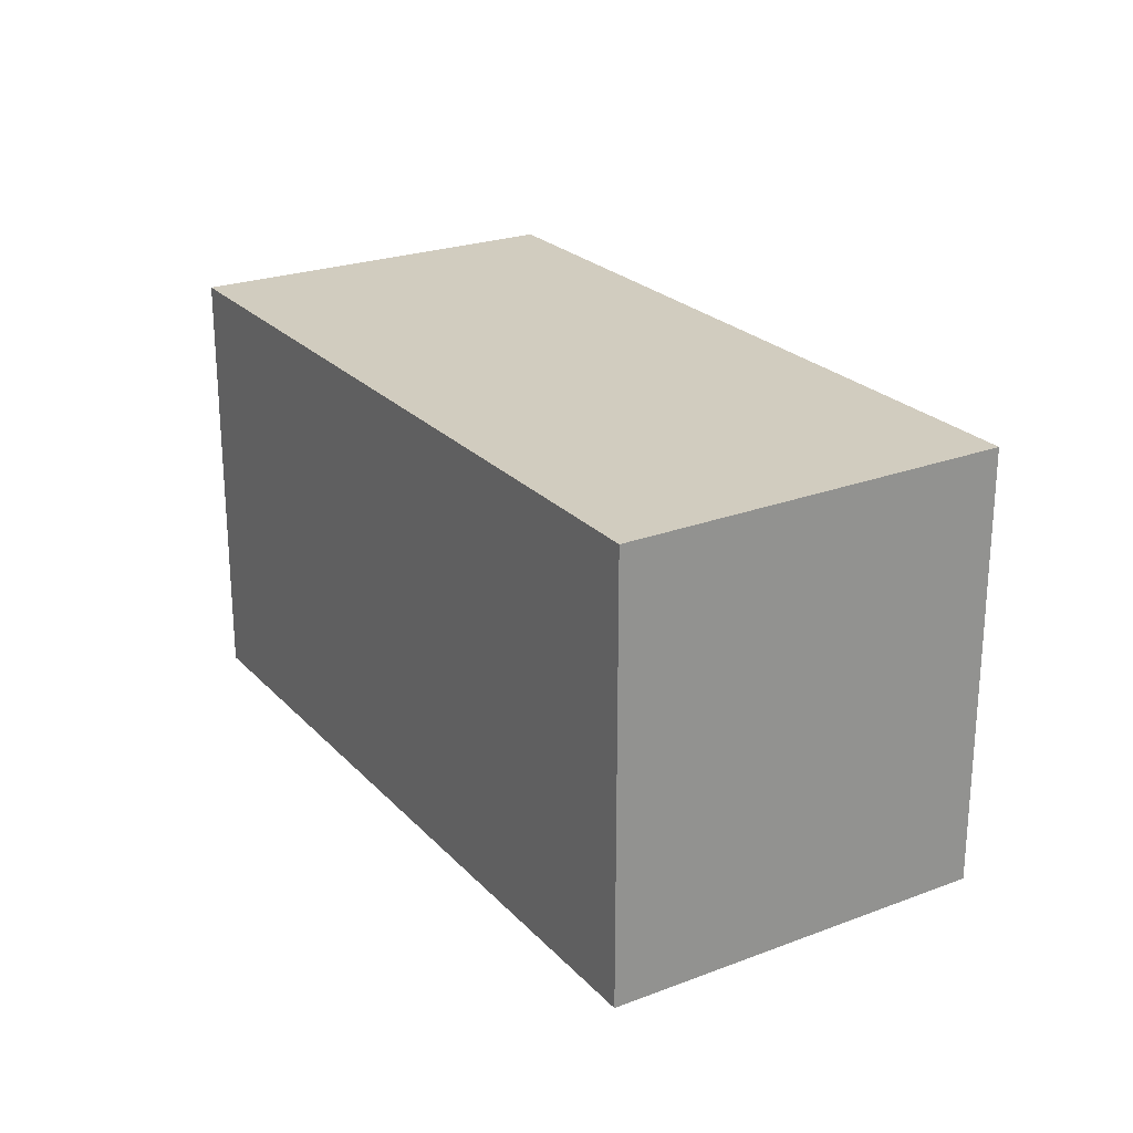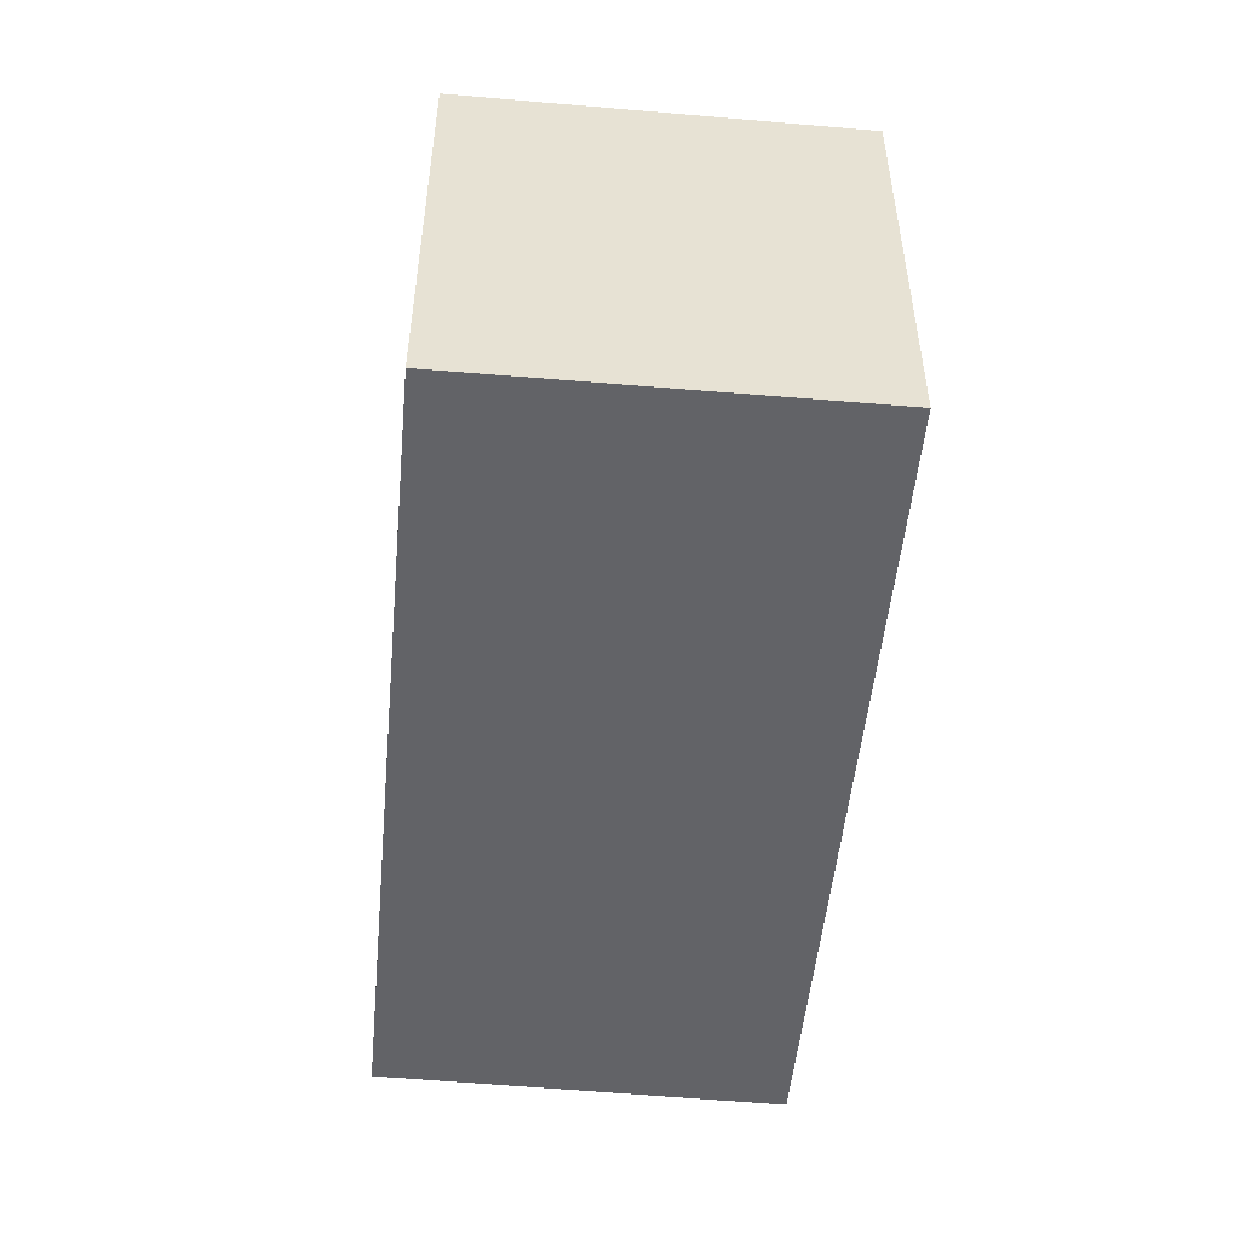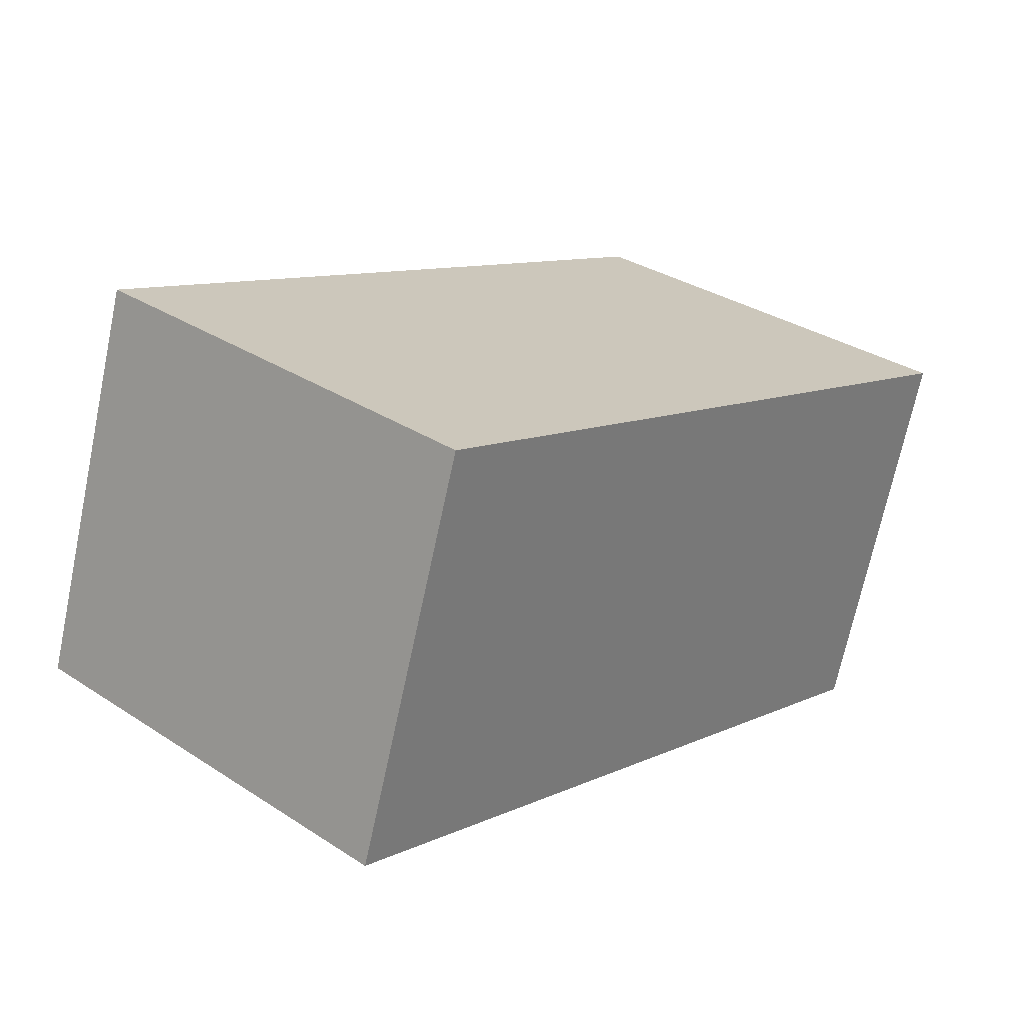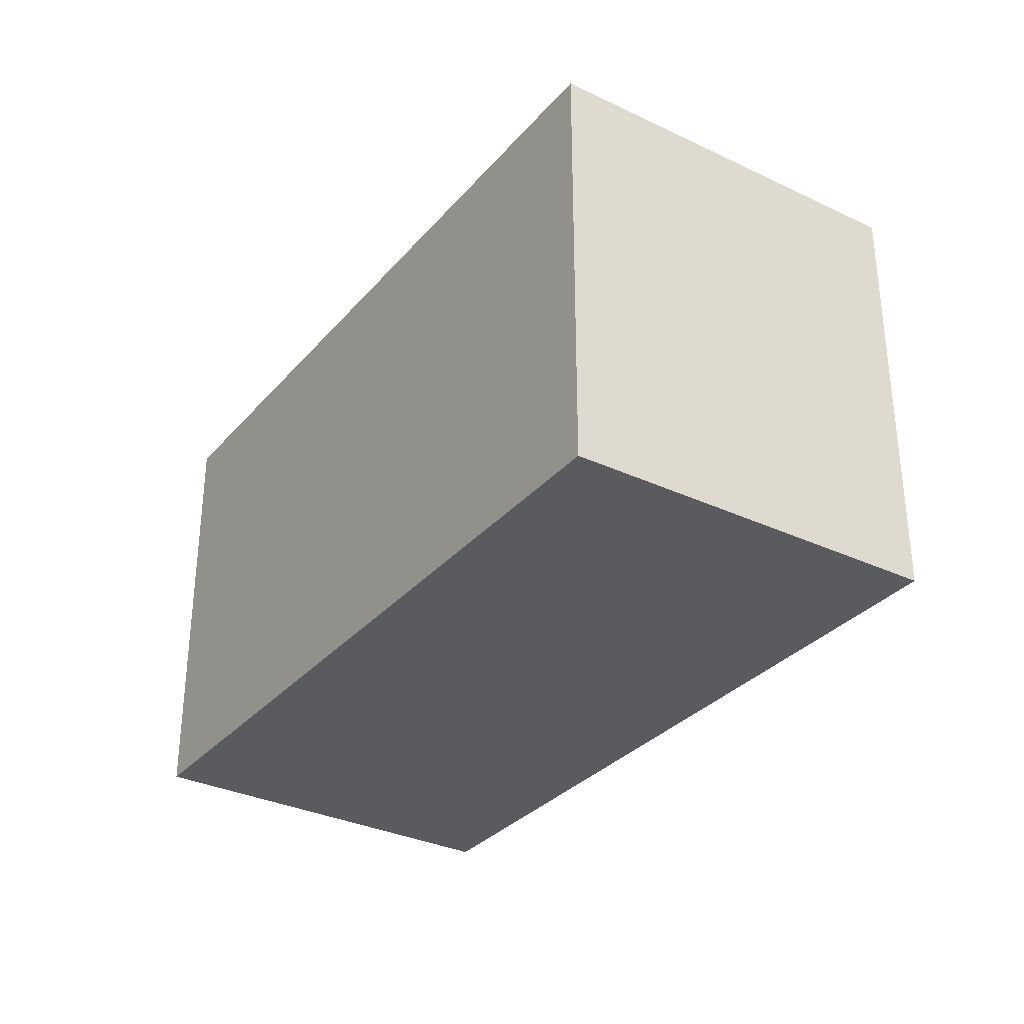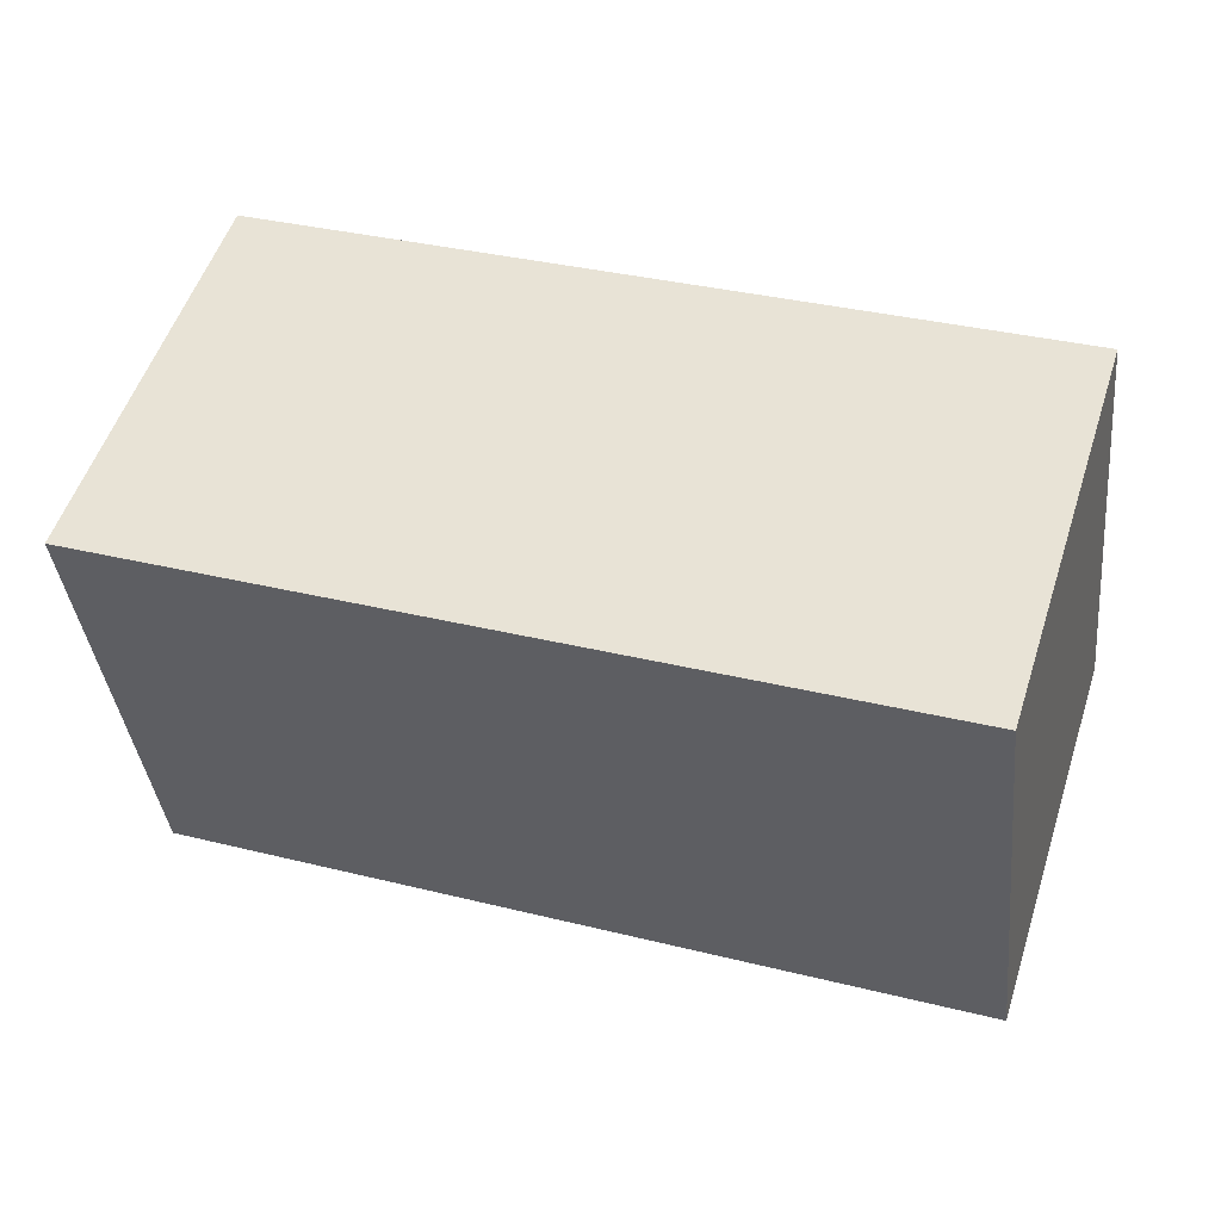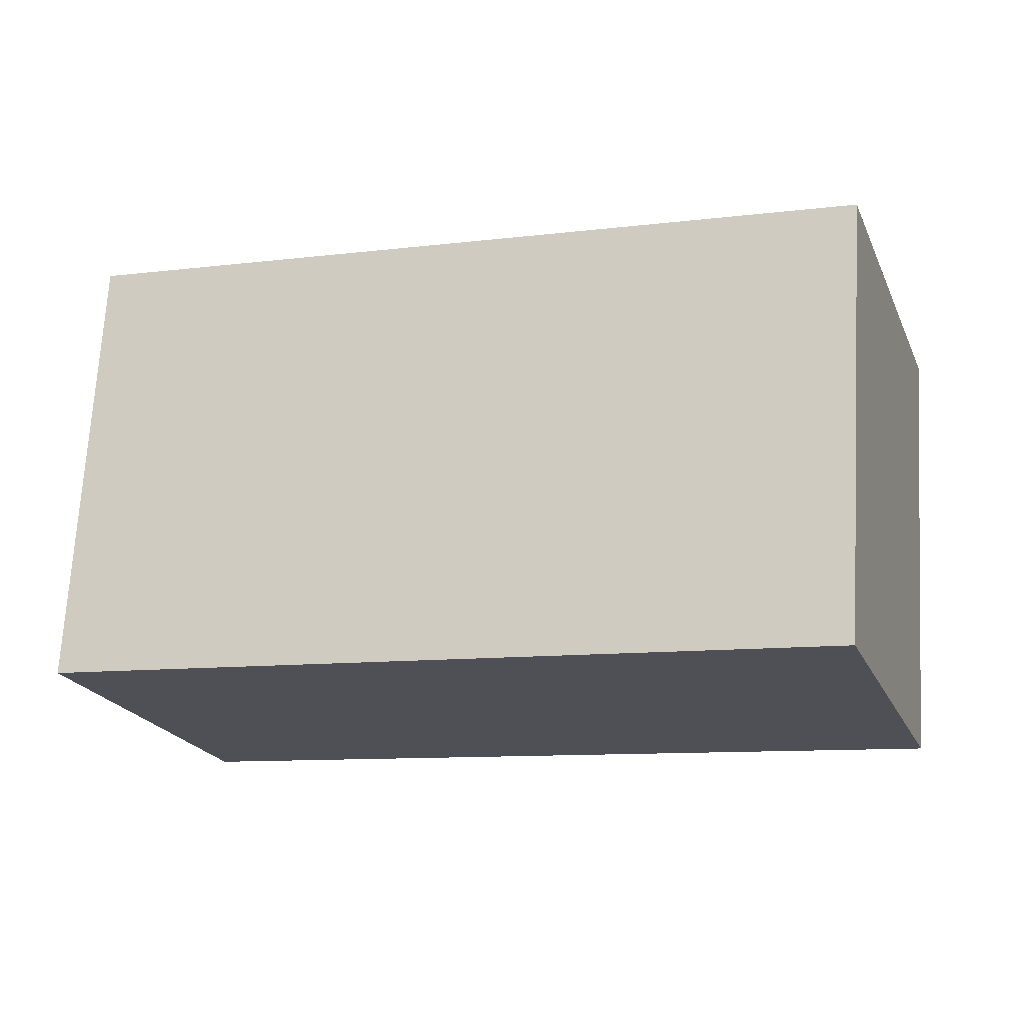
<metadata>
{"format":"obj","ext":"obj","renderer":"f3d","projection":"perspective","resolution":1024,"background":"white","views":[{"elev":23.8,"azim":76.4,"up":"+Z"},{"elev":-51.0,"azim":-77.5,"up":"+Z"},{"elev":33.1,"azim":131.7,"up":"+Y"},{"elev":-32.0,"azim":-105.7,"up":"+Z"},{"elev":-38.1,"azim":-173.9,"up":"+Y"},{"elev":70.5,"azim":3.3,"up":"+Y"}]}
</metadata>
<code>
v -2428 -488.4 3.276
v -2427 -491.2 3.263
v -2433 -493.1 3.282
v -2434 -490.2 3.295
v -2433 -492.9 3.28
v -2433 -490.1 3.293
v -2434 -490.3 3.295
v -2433 -490.1 3.293
v -2428 -488.4 3.276
v -2434 -490.2 3.294
v -2434 -490.2 3.294
v -2433 -493 3.281
v -2427 -491.2 3.263
v -2428 -488.4 3.276
v -2428 -488.4 3.276
v -2427 -491.2 3.263
v -2427 -491.2 3.263
v -2433 -493 3.282
v -2433 -493 3.282
v -2433 -492.9 3.28
v -2428 -488.4 3.276
v -2428 -488.4 3.276
v -2428 -488.4 4.441e-16
v -2428 -488.4 0
v -2427 -491.2 3.263
v -2427 -491.2 3.263
v -2427 -491.2 -4.441e-16
v -2427 -491.2 -4.441e-16
v -2433 -493 3.282
v -2433 -493.1 3.282
v -2433 -493.1 0
v -2433 -493 0
v -2434 -490.2 3.294
v -2434 -490.2 3.295
v -2434 -490.2 -4.441e-16
v -2434 -490.2 0
v -2433 -493 3.281
v -2433 -492.9 3.28
v -2433 -492.9 0
v -2433 -493 0
v -2428 -488.4 3.276
v -2433 -490.1 3.293
v -2433 -490.1 0
v -2428 -488.4 0
v -2434 -490.2 3.295
v -2434 -490.3 3.295
v -2434 -490.3 0
v -2434 -490.2 -4.441e-16
v -2427 -491.2 3.263
v -2428 -488.4 3.276
v -2428 -488.4 0
v -2427 -491.2 0
v -2433 -490.1 3.293
v -2434 -490.2 3.294
v -2434 -490.2 0
v -2433 -490.1 0
v -2433 -493.1 3.282
v -2433 -493 3.281
v -2433 -493 0
v -2433 -493.1 0
v -2433 -492.9 3.28
v -2427 -491.2 3.263
v -2427 -491.2 -4.441e-16
v -2433 -492.9 0
v -2428 -488.4 3.276
v -2428 -488.4 3.276
v -2428 -488.4 0
v -2428 -488.4 4.441e-16
v -2427 -491.2 3.263
v -2427 -491.2 3.263
v -2427 -491.2 0
v -2427 -491.2 -4.441e-16
v -2434 -490.3 3.295
v -2433 -493 3.282
v -2433 -493 0
v -2434 -490.3 0
v -2428 -488.4 0
v -2427 -491.2 0
v -2433 -493.1 0
v -2434 -490.2 0
f 17 2 13 16
f 19 12 3 18
f 11 7 4 10
f 15 1 9 14
f 10 6 8 11
f 20 5 12 19
f 16 13 5 20
f 14 8 6 15
f 16 14 9 17
f 18 7 11 19
f 19 11 8 20
f 20 8 14 16
f 22 23 24 21
f 26 27 28 25
f 30 31 32 29
f 34 35 36 33
f 38 39 40 37
f 42 43 44 41
f 46 47 48 45
f 50 51 52 49
f 54 55 56 53
f 58 59 60 57
f 62 63 64 61
f 66 67 68 65
f 70 71 72 69
f 74 75 76 73
f 78 79 80 77

</code>
